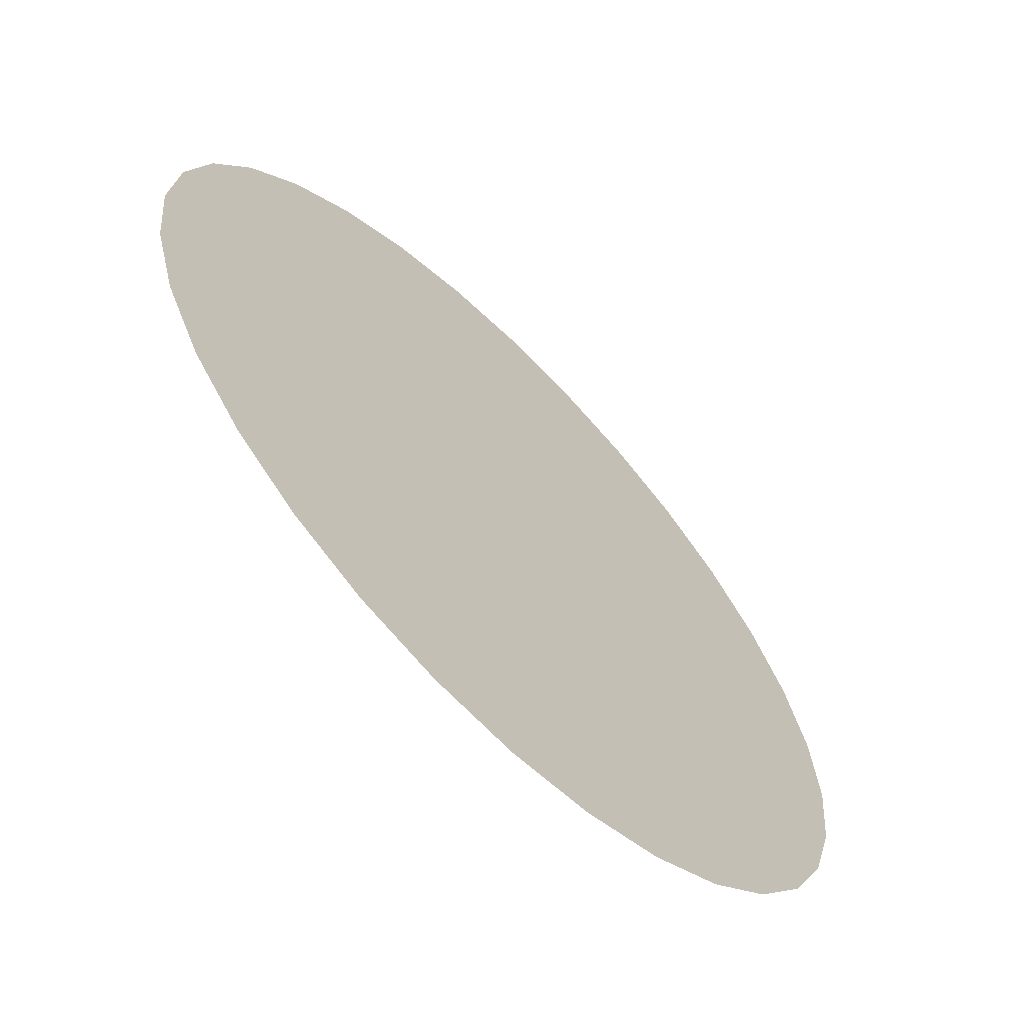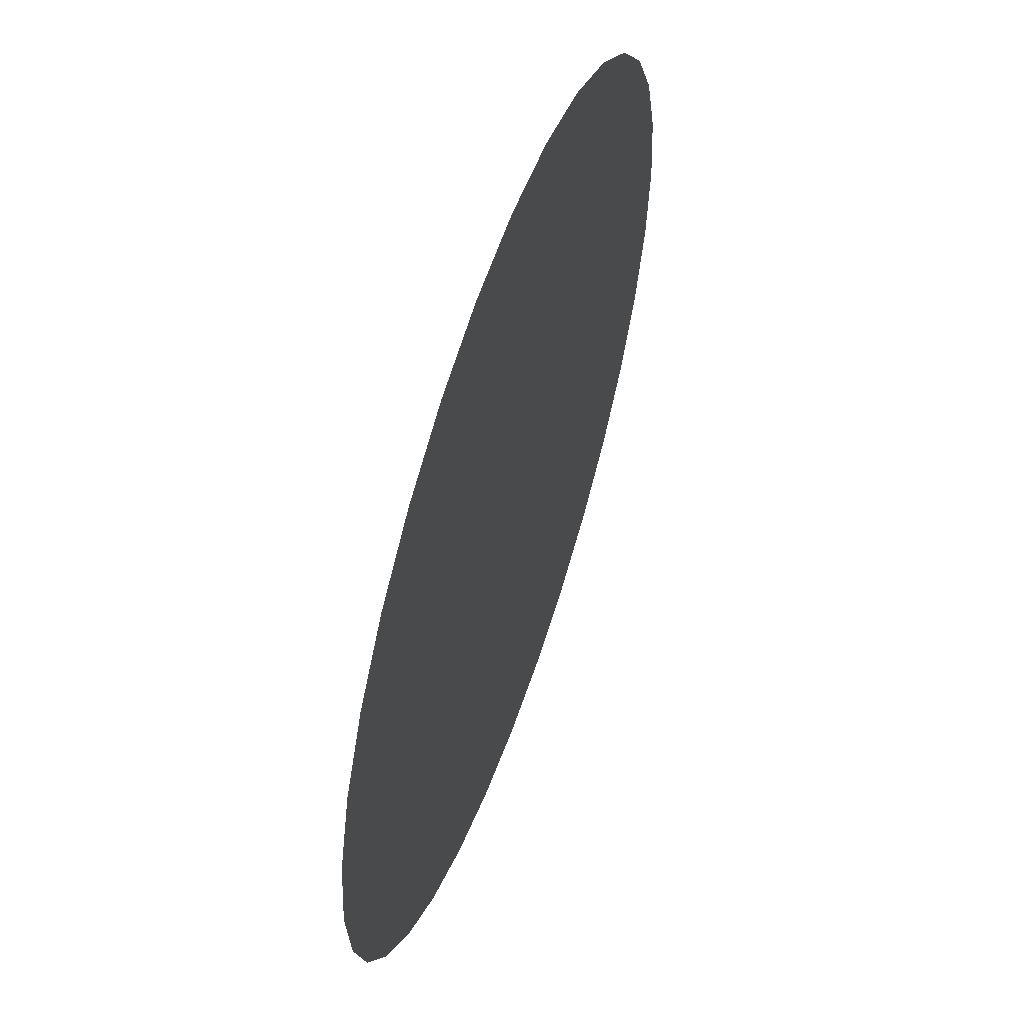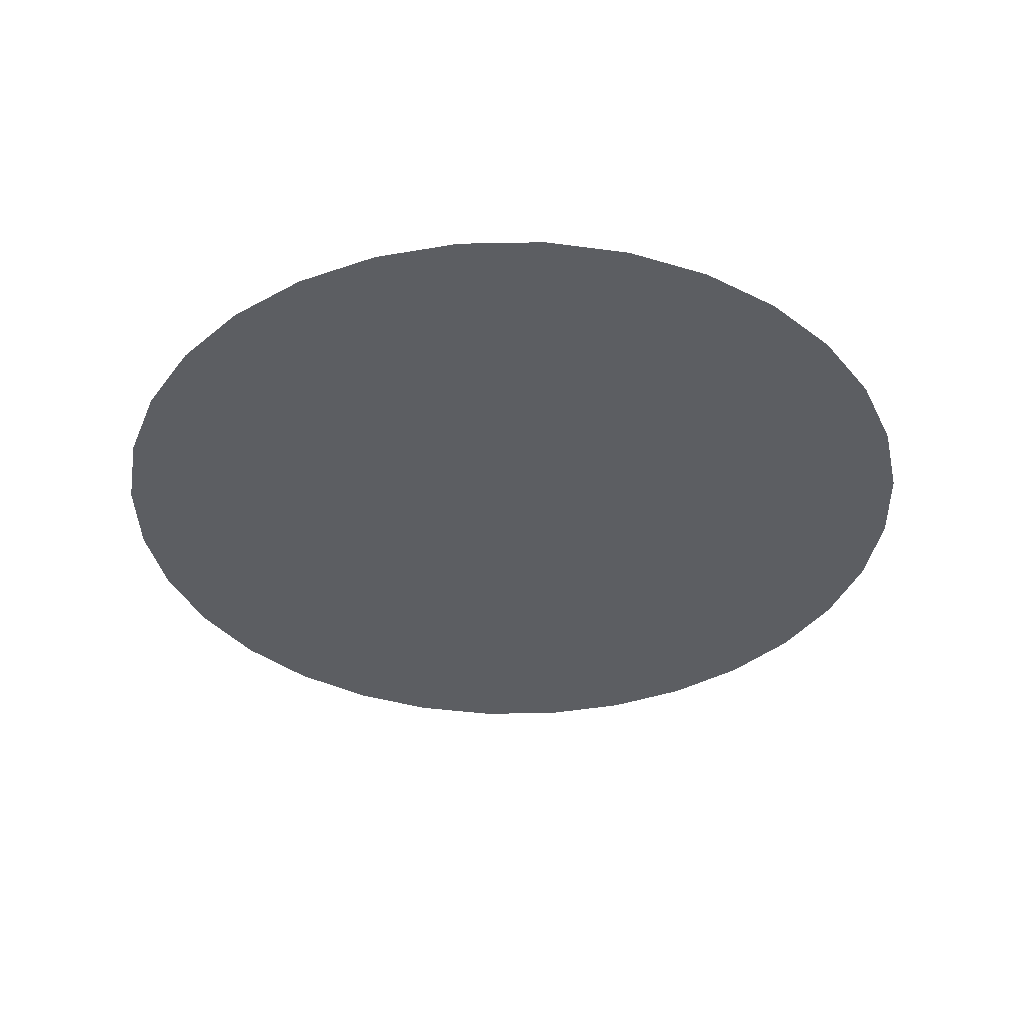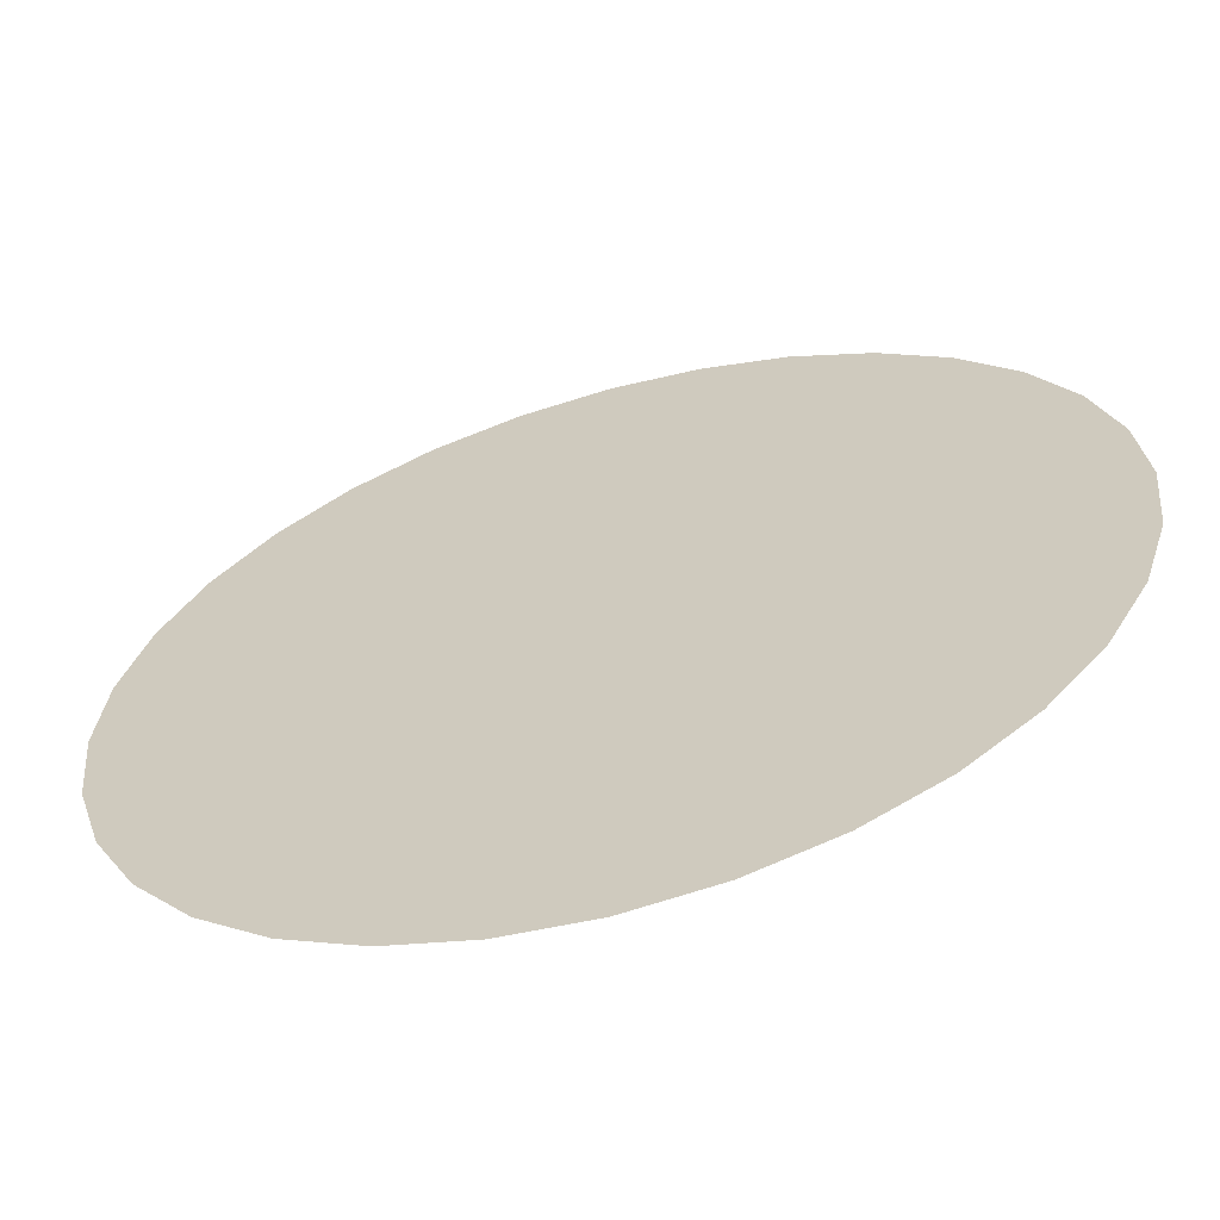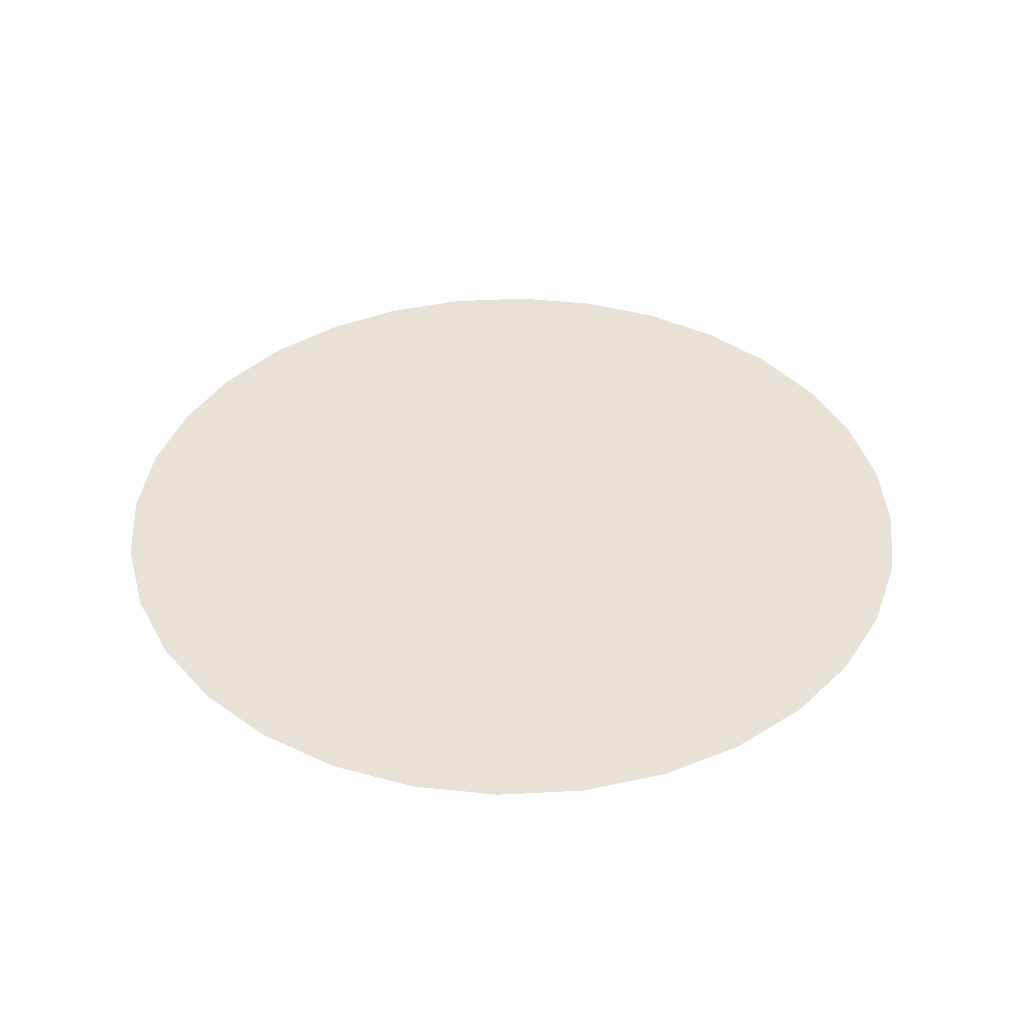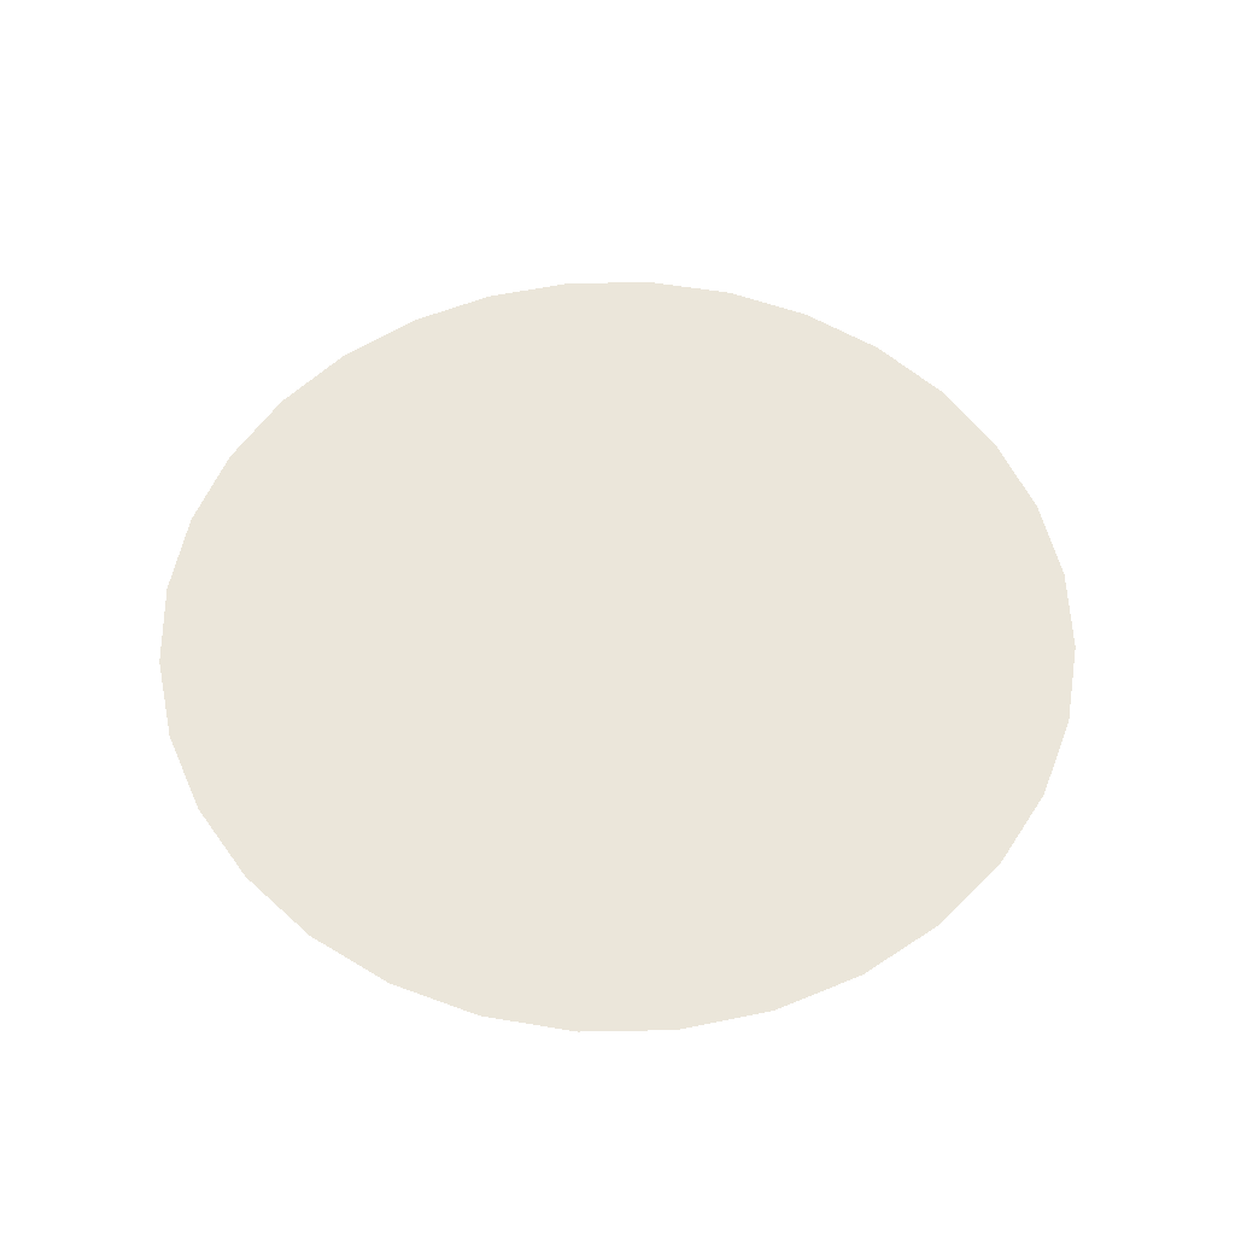
<metadata>
{"format":"obj","ext":"obj","renderer":"f3d","projection":"perspective","resolution":1024,"background":"white","views":[{"elev":-64.5,"azim":-45.3,"up":"+Z"},{"elev":57.2,"azim":109.1,"up":"+Z"},{"elev":-37.8,"azim":-60.5,"up":"+Y"},{"elev":-62.4,"azim":-164.1,"up":"+Z"},{"elev":40.1,"azim":-144.4,"up":"+Y"},{"elev":54.7,"azim":-108.0,"up":"+Y"}]}
</metadata>
<code>
o Circle
v 0 0 -0.54
v -0.1053 0 -0.5296
v -0.2066 0 -0.4989
v -0.3 0 -0.449
v -0.3818 0 -0.3818
v -0.449 0 -0.3
v -0.4989 0 -0.2066
v -0.5296 0 -0.1053
v -0.54 0 0
v -0.5296 0 0.1053
v -0.4989 0 0.2066
v -0.449 0 0.3
v -0.3818 0 0.3818
v -0.3 0 0.449
v -0.2066 0 0.4989
v -0.1053 0 0.5296
v 0 0 0.54
v 0.1053 0 0.5296
v 0.2066 0 0.4989
v 0.3 0 0.449
v 0.3818 0 0.3818
v 0.449 0 0.3
v 0.4989 0 0.2066
v 0.5296 0 0.1053
v 0.54 0 0
v 0.5296 0 -0.1053
v 0.4989 0 -0.2066
v 0.449 0 -0.3
v 0.3818 0 -0.3818
v 0.3 0 -0.449
v 0.2066 0 -0.4989
v 0.1053 0 -0.5296
f 2 3 4 5 6 7 8 9 10 11 12 13 14 15 16 17 18 19 20 21 22 23 24 25 26 27 28 29 30 31 32 1

</code>
